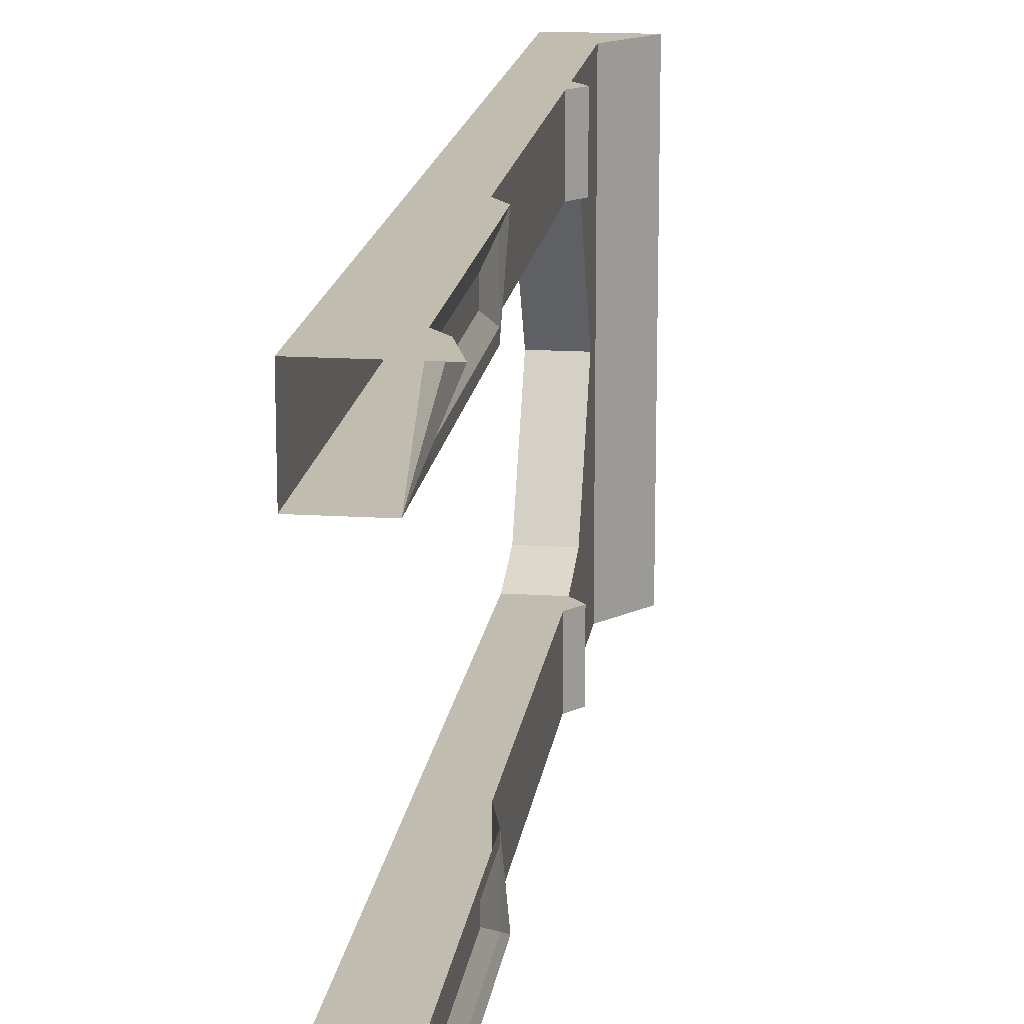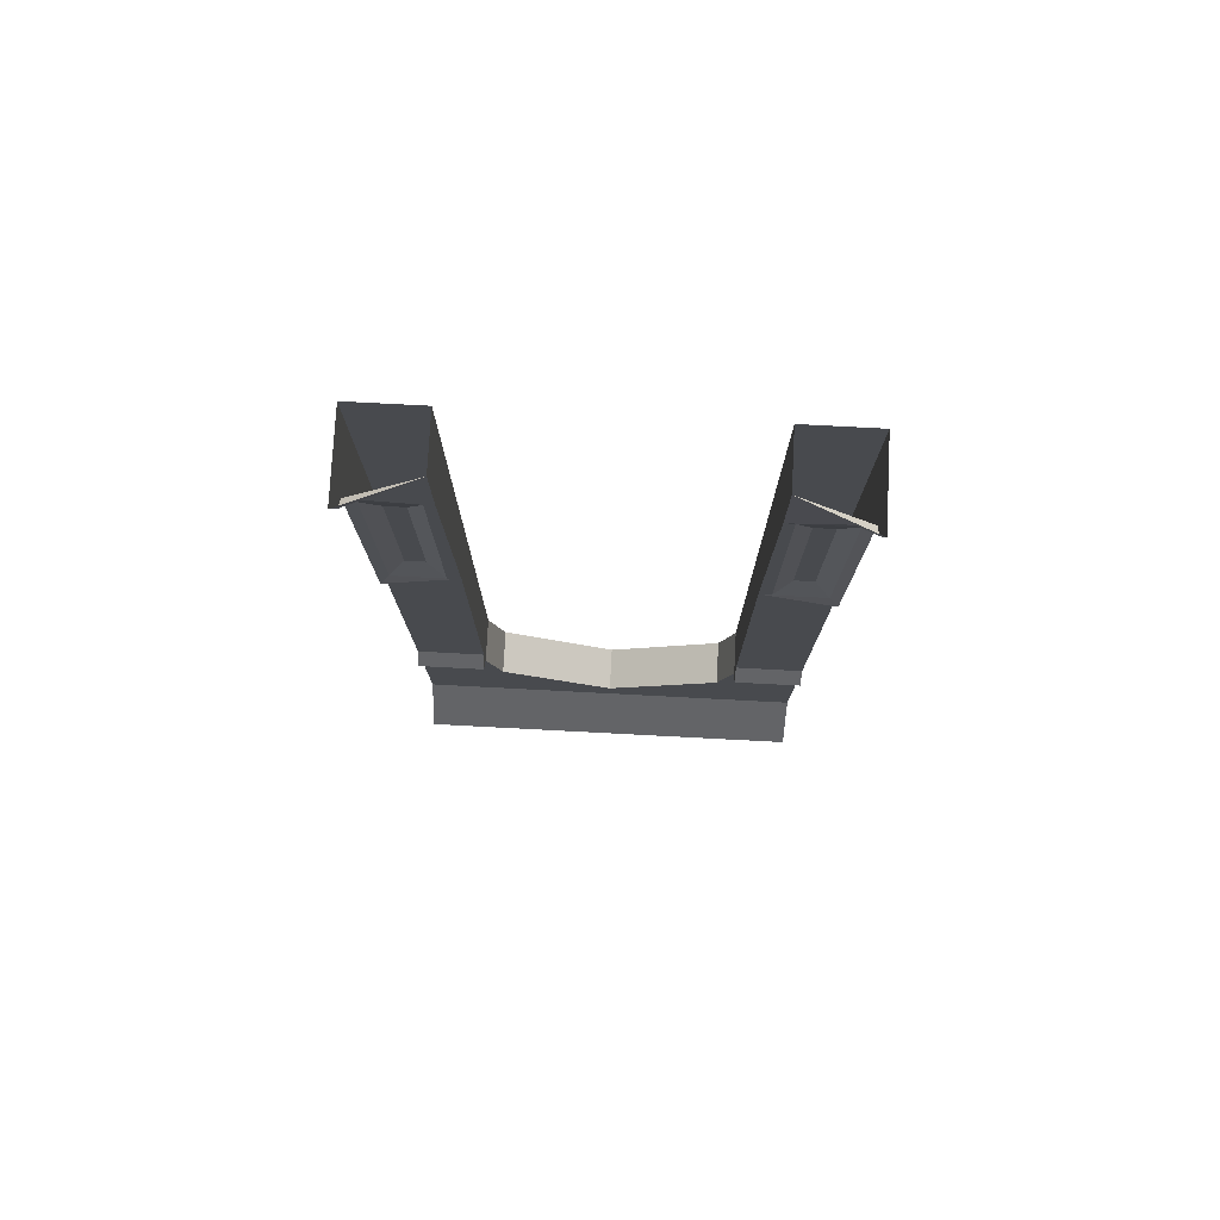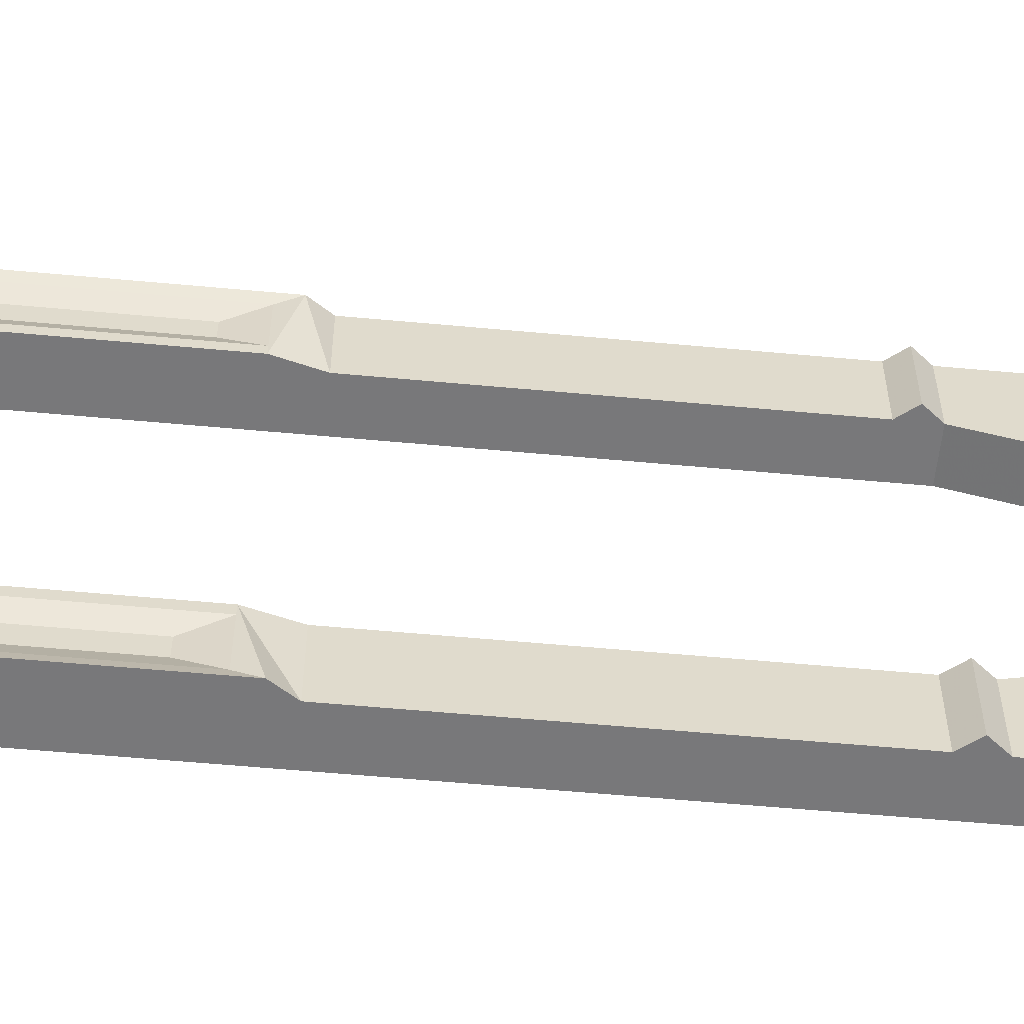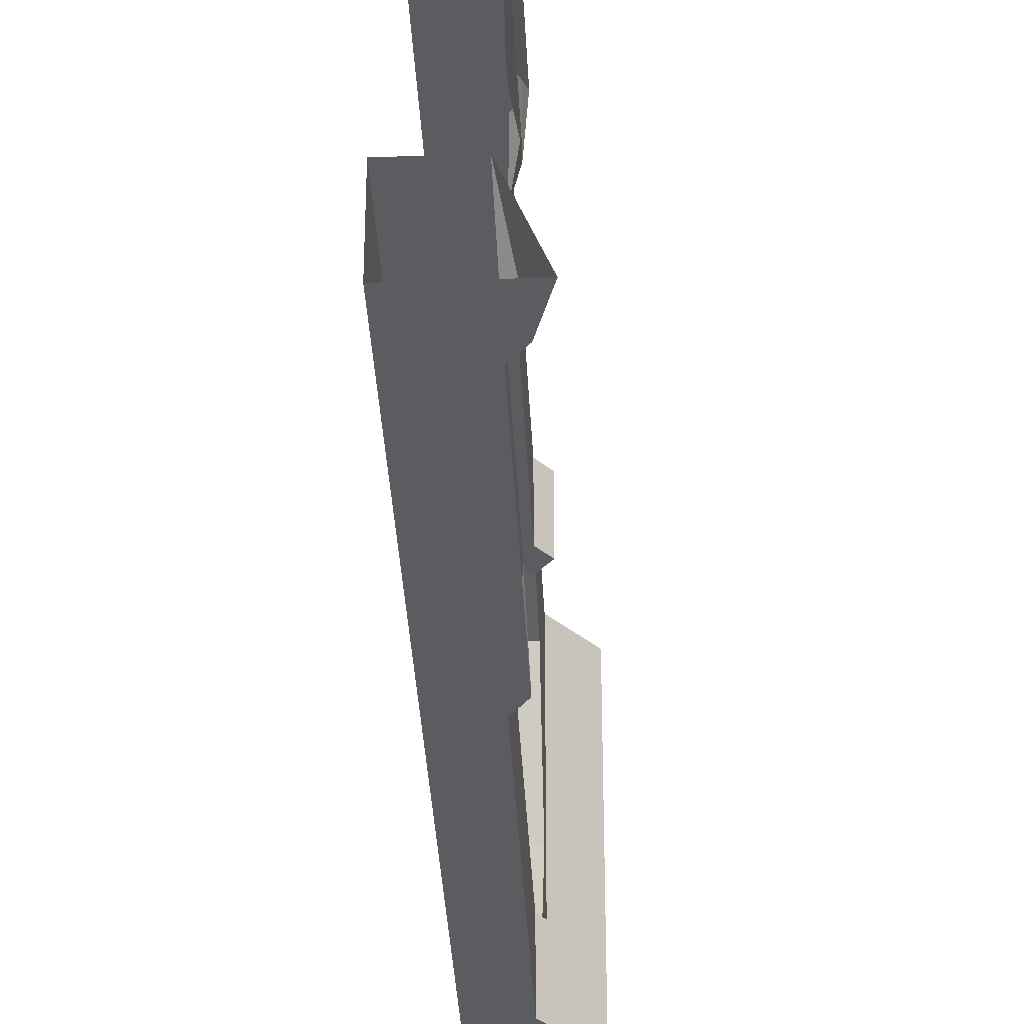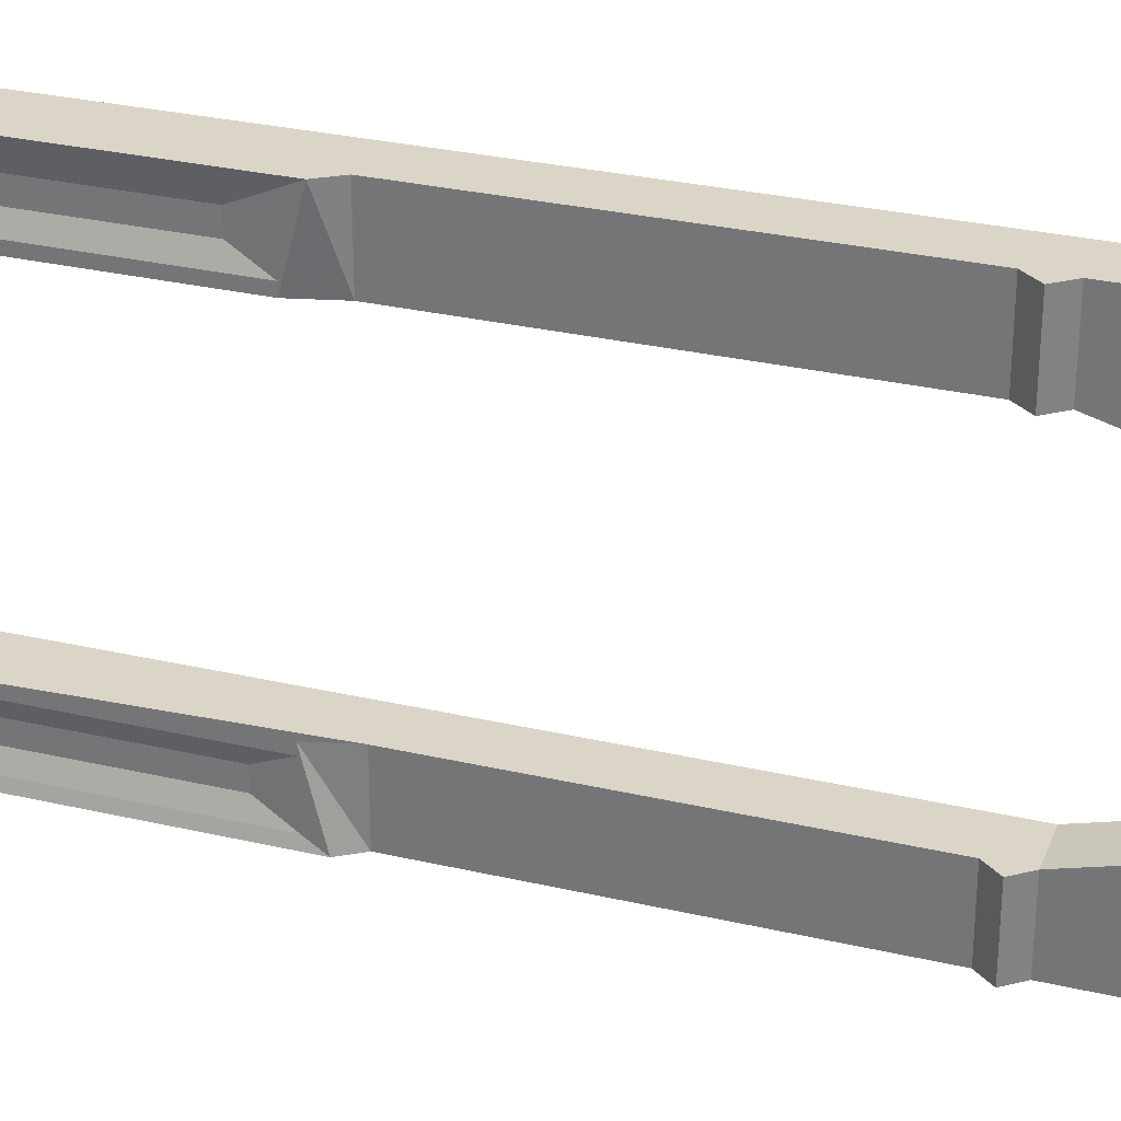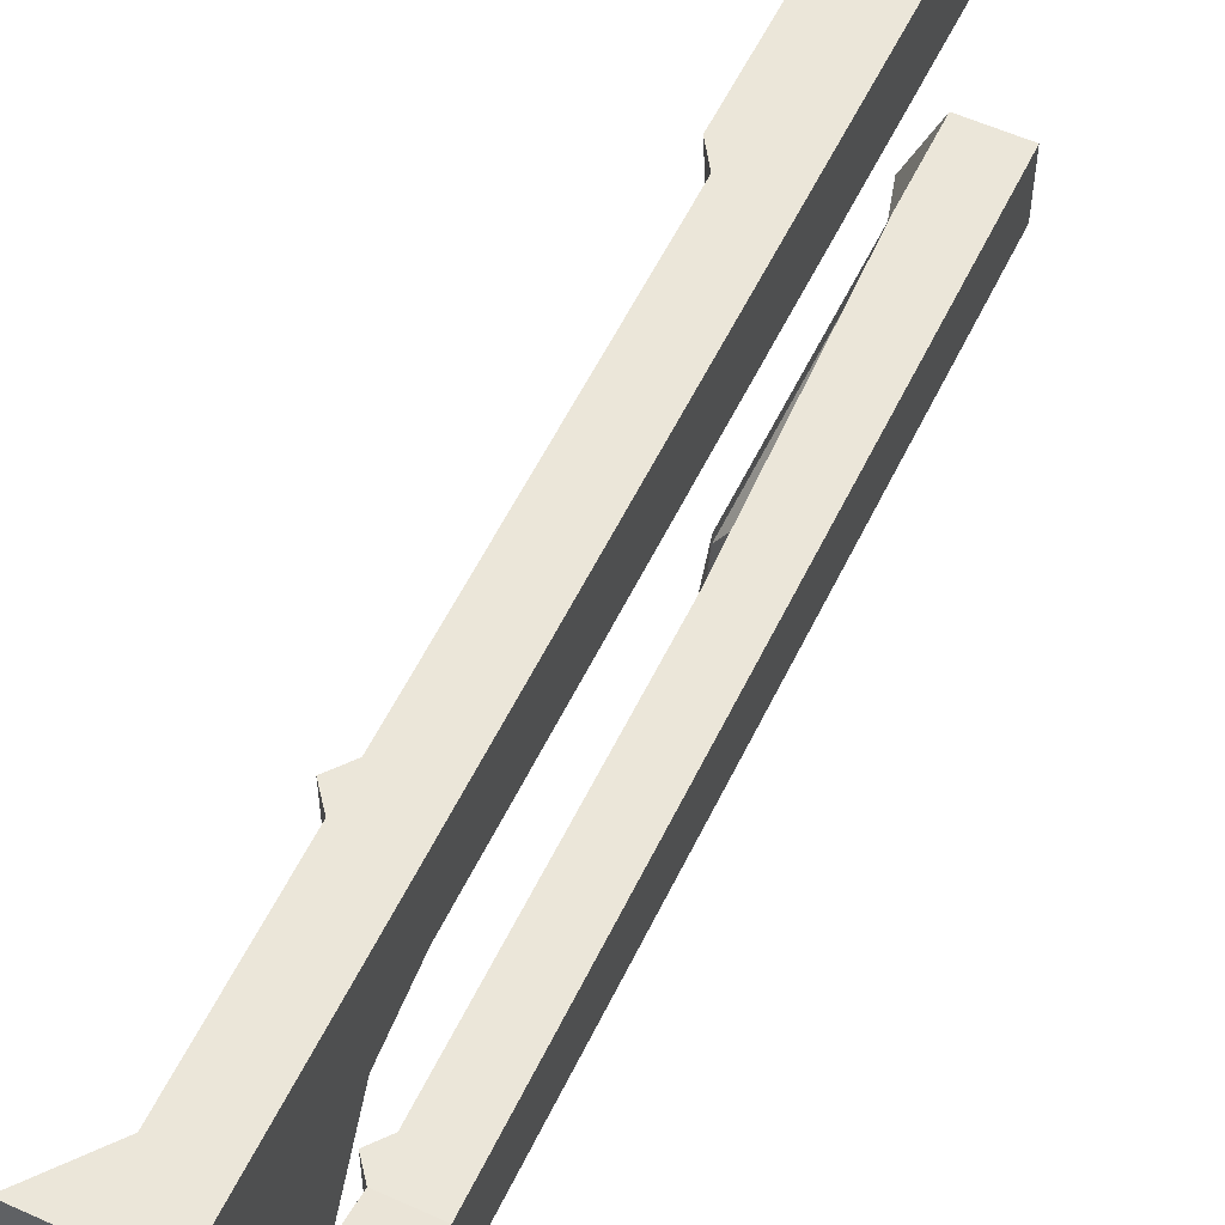
<metadata>
{"format":"obj","ext":"obj","renderer":"f3d","projection":"perspective","resolution":1024,"background":"white","views":[{"elev":16.4,"azim":-172.6,"up":"+Z"},{"elev":77.2,"azim":-87.0,"up":"+Y"},{"elev":-57.5,"azim":-95.5,"up":"+Z"},{"elev":-34.8,"azim":-177.3,"up":"+Z"},{"elev":29.6,"azim":-71.1,"up":"+Z"},{"elev":56.2,"azim":25.4,"up":"+Z"}]}
</metadata>
<code>
v -0.2969 0 -0.5
v -0.4688 -0.1094 -0.5
v -0.5 0 -0.5
v -0.4297 0 -0.3281
v -0.4375 -0.1484 -0.5
v -0.4297 -0.1953 -0.3281
v -0.2969 0 -0.3281
v -0.4062 -0.875 -0.3281
v -0.2969 -0.875 -0.3281
v -0.2969 -0.875 -0.5
v -0.2969 0 0.5
v -0.4688 -0.1094 0.5
v -0.4375 -0.1484 0.5
v -0.2969 -0.875 0.5
v -0.2969 -0.875 0.3281
v -0.2969 0 0.3281
v -0.4297 -0.1953 0.3281
v -0.4297 0 0.3281
v -0.5 0 0.5
v -0.4375 -0.8281 -0.5
v -0.4297 -0.7812 -0.4766
v -0.4297 -0.1953 -0.4766
v -0.4297 -0.1953 -0.3516
v -0.4297 -0.7812 -0.3281
v -0.4297 -0.7812 -0.3516
v -0.4062 -0.875 -0.5
v -0.4062 -1.711 -0.3281
v -0.2969 -1.789 -0.3281
v -0.2969 -1.789 -0.5
v -0.4375 -0.8281 0.5
v -0.4062 -0.875 0.5
v -0.4062 -1.711 0.5
v -0.2969 -1.789 0.5
v -0.2969 -1.789 0.3281
v -0.4062 -1.711 0.3281
v -0.4062 -0.875 0.3281
v -0.4062 -1.711 -0.5
v -0.4375 -1.75 -0.5
v -0.4375 -1.75 -0.3281
v -0.4062 -1.789 -0.3281
v -0.2969 -1.93 -0.2891
v -0.2969 -2.172 -0.5
v -0.4062 -1.789 -0.5
v -0.4375 -1.75 0.5
v -0.4062 -1.789 0.5
v -0.4062 -2.172 0.5
v -0.2969 -2.172 0.5
v -0.2969 -1.93 0.2891
v -0.4062 -1.93 0.2891
v -0.4062 -1.789 0.3281
v -0.4375 -1.75 0.3281
v -0.4297 -0.7812 0.3281
v -0.4297 -0.7812 0.3516
v -0.4297 -0.1953 0.3516
v -0.4297 -0.1953 0.4766
v -0.4062 -2.172 -0.5
v -0.2969 -2.289 0.5
v -0.2969 -2.289 -0.5
v -0.5 -2.289 -0.5
v -0.4062 -2.094 0
v -0.4062 -1.93 -0.2891
v -0.2969 -2.094 0
v -0.2969 -2.172 0
v -0.2969 -2.172 -0.25
v -0.5 -2.289 0.5
v -0.4141 -0.7031 -0.4375
v -0.4141 -0.7031 -0.3906
v -0.4141 -0.2734 -0.3906
v -0.4141 -0.2734 -0.4375
v -0.4141 -0.7031 0.3906
v -0.4141 -0.7031 0.4375
v -0.4141 -0.2734 0.4375
v -0.4141 -0.2734 0.3906
v -0.4297 -0.7812 0.4766
v -0.2969 -2.172 0.25
v -0.2969 0 -0.5078
v -0.2969 0 0.5
f 1 2 3
f 1 10 5
f 1 5 2
f 11 12 13
f 11 13 14
f 19 12 11
f 5 10 20
f 10 29 26
f 10 26 20
f 14 30 31
f 14 31 32
f 14 32 33
f 26 29 37
f 29 42 43
f 29 43 38
f 29 38 37
f 33 32 44
f 33 44 45
f 33 45 46
f 33 46 47
f 13 30 14
f 43 42 56
f 42 58 56
f 56 58 59
f 46 65 47
f 47 65 57
f 57 65 59
f 57 59 58
f 3 2 4
f 4 2 5
f 4 5 6
f 18 17 13
f 18 13 12
f 18 12 19
f 5 20 21
f 5 21 22
f 5 22 23
f 5 23 6
f 6 23 24
f 24 23 25
f 24 25 20
f 24 20 26
f 24 26 8
f 36 31 30
f 36 30 52
f 52 30 53
f 52 53 17
f 17 53 54
f 17 54 13
f 13 54 55
f 13 55 30
f 43 40 39
f 43 39 38
f 55 74 30
f 30 74 53
f 20 25 21
f 44 51 50
f 44 50 45
f 4 6 7
f 7 6 8
f 7 8 9
f 16 15 17
f 16 17 18
f 8 27 28
f 8 28 9
f 15 34 35
f 15 35 36
f 15 36 17
f 27 39 40
f 27 40 28
f 28 40 41
f 34 48 49
f 34 49 50
f 34 50 51
f 34 51 35
f 40 61 41
f 41 61 60
f 41 60 62
f 66 67 68
f 66 68 69
f 70 71 72
f 70 72 73
f 60 49 62
f 62 49 48
f 7 9 10
f 7 10 1
f 11 14 15
f 11 15 16
f 9 28 10
f 10 28 29
f 14 33 15
f 15 33 34
f 28 41 29
f 29 41 42
f 33 47 34
f 34 47 48
f 42 47 57
f 42 57 58
f 41 62 63
f 41 63 64
f 41 64 42
f 62 48 75
f 62 75 63
f 47 75 48
f 8 26 27
f 26 37 27
f 35 32 31
f 35 31 36
f 43 56 40
f 56 46 60
f 56 60 61
f 56 61 40
f 46 49 60
f 45 50 49
f 45 49 46
f 27 37 38
f 27 38 39
f 35 51 32
f 66 69 22
f 66 22 21
f 66 21 67
f 67 21 25
f 67 25 68
f 68 25 23
f 68 23 69
f 69 23 22
f 70 73 54
f 70 54 53
f 70 53 71
f 71 53 74
f 71 74 72
f 72 74 55
f 72 55 73
f 73 55 54
f 44 32 51
f 56 59 46
f 46 59 65

</code>
